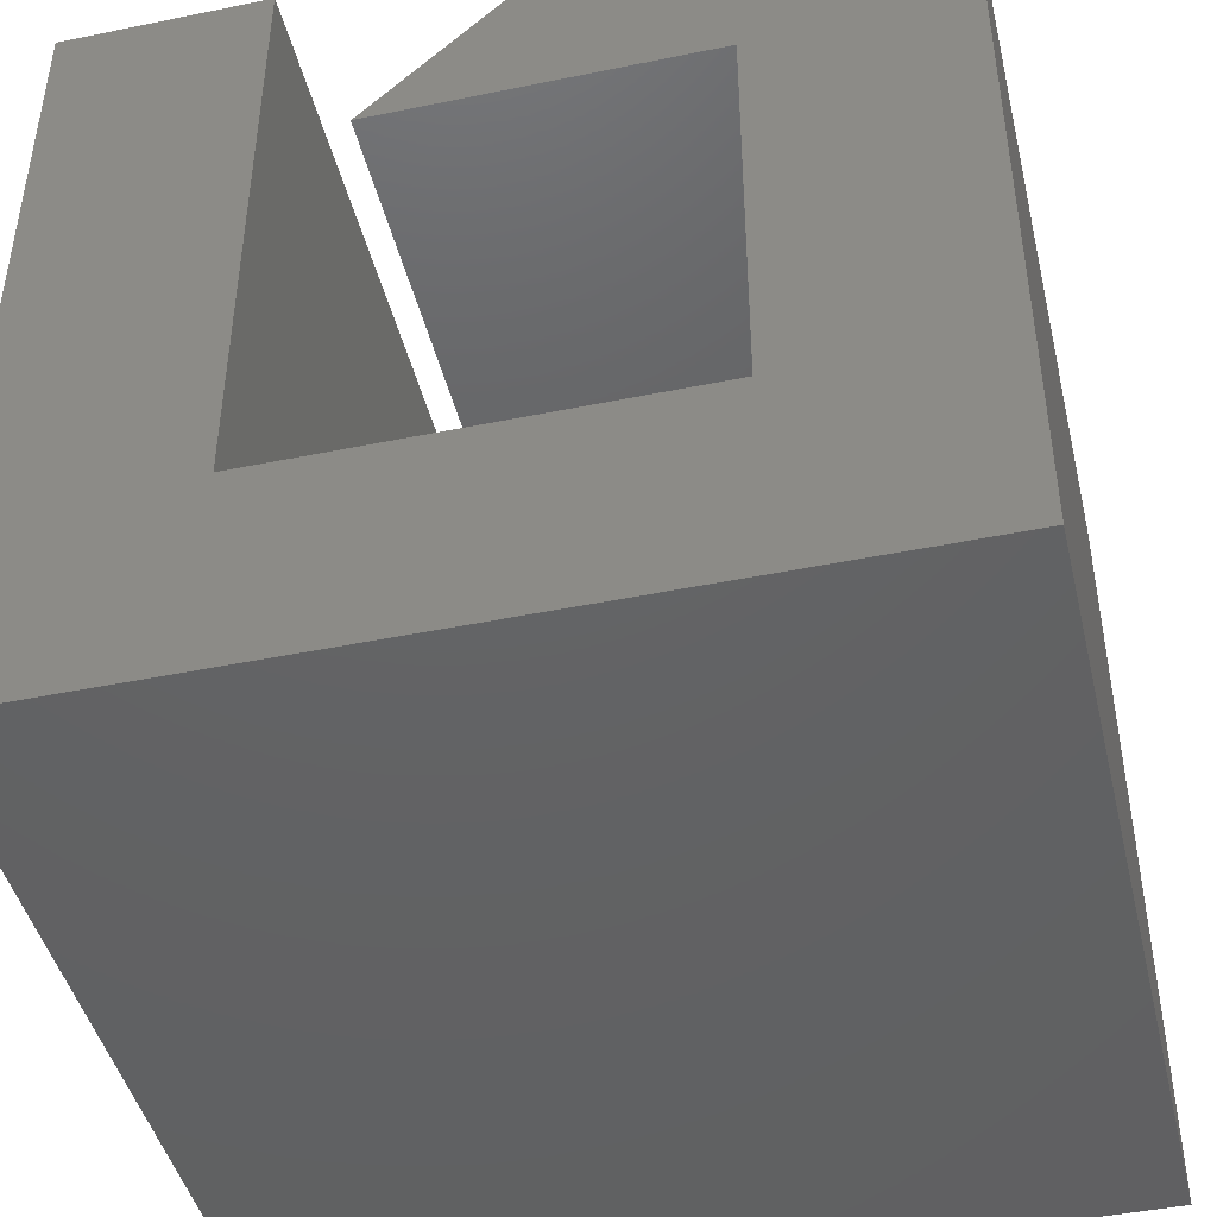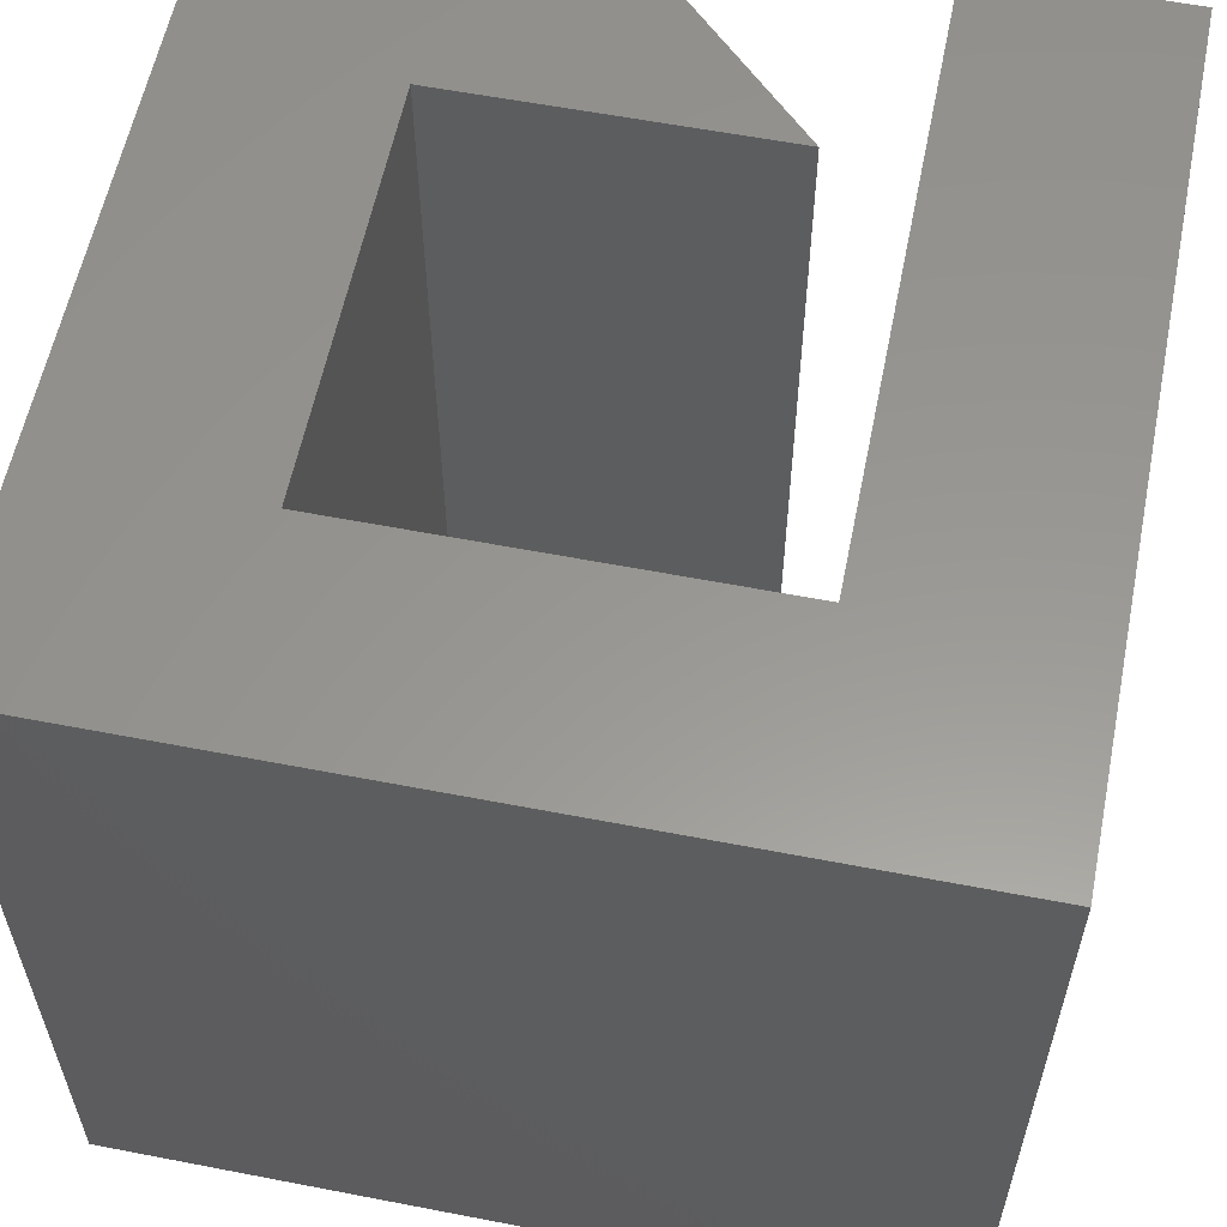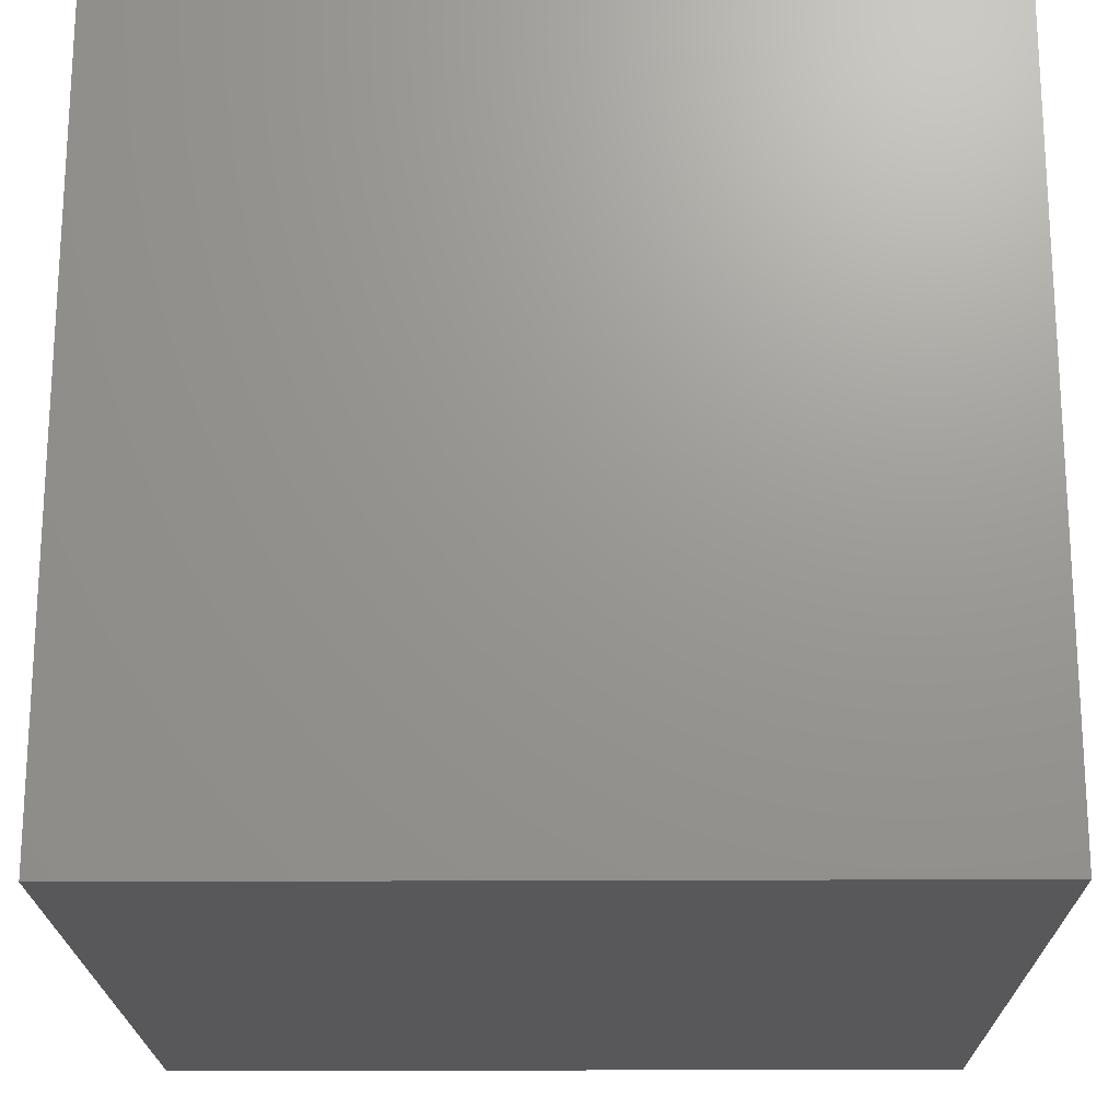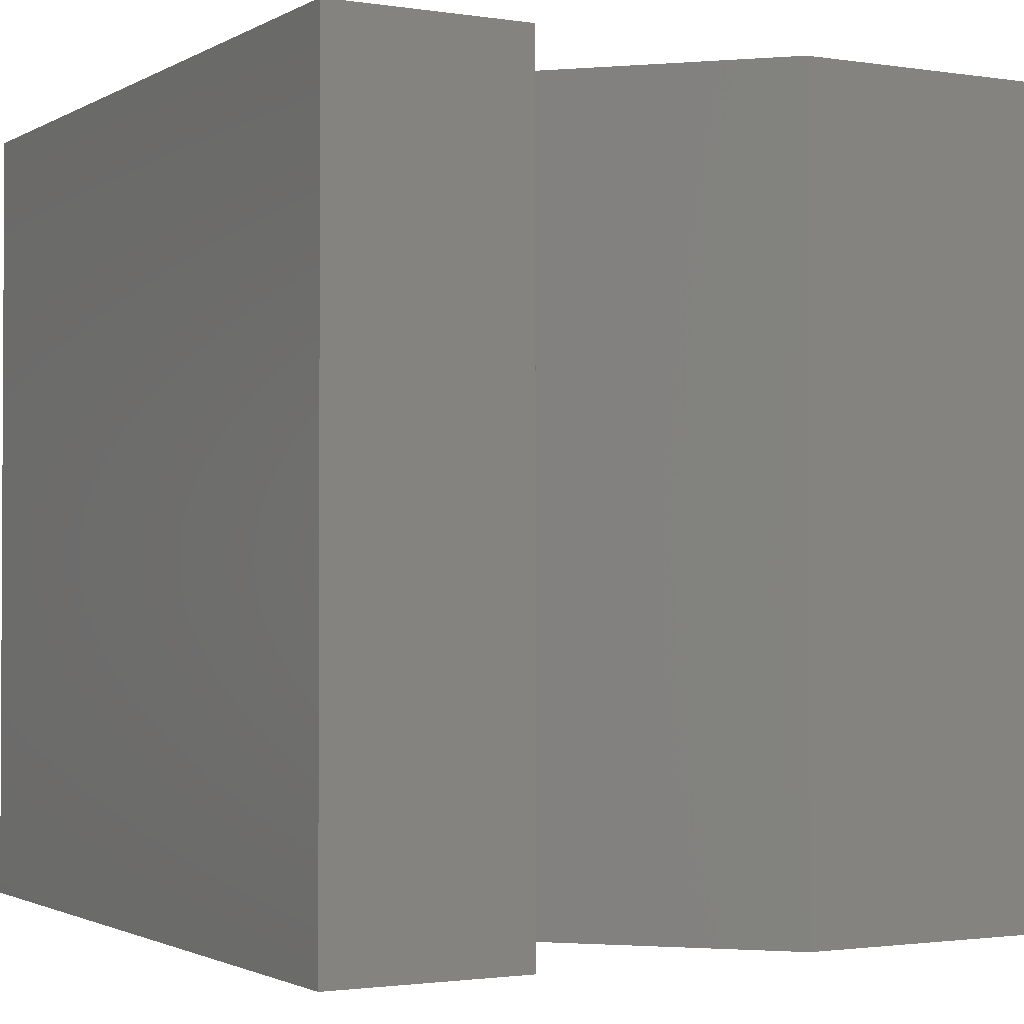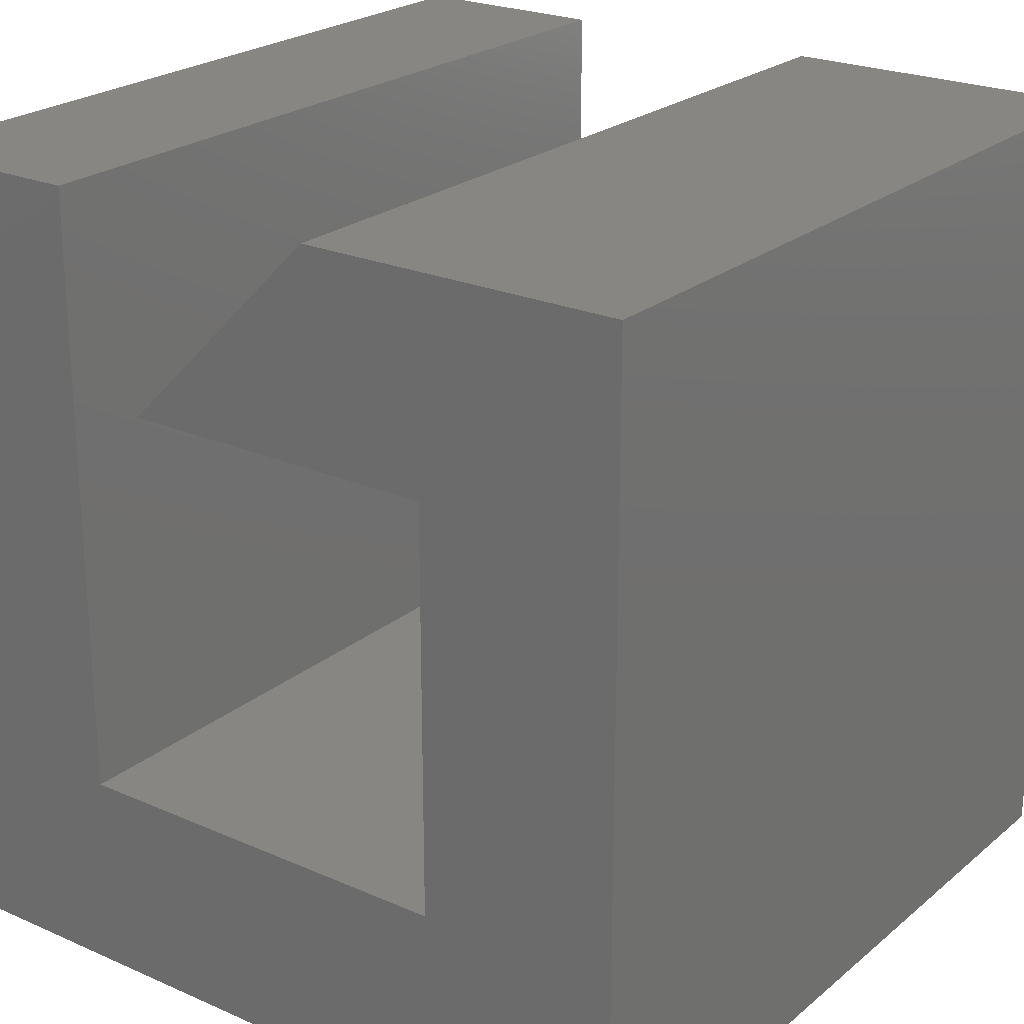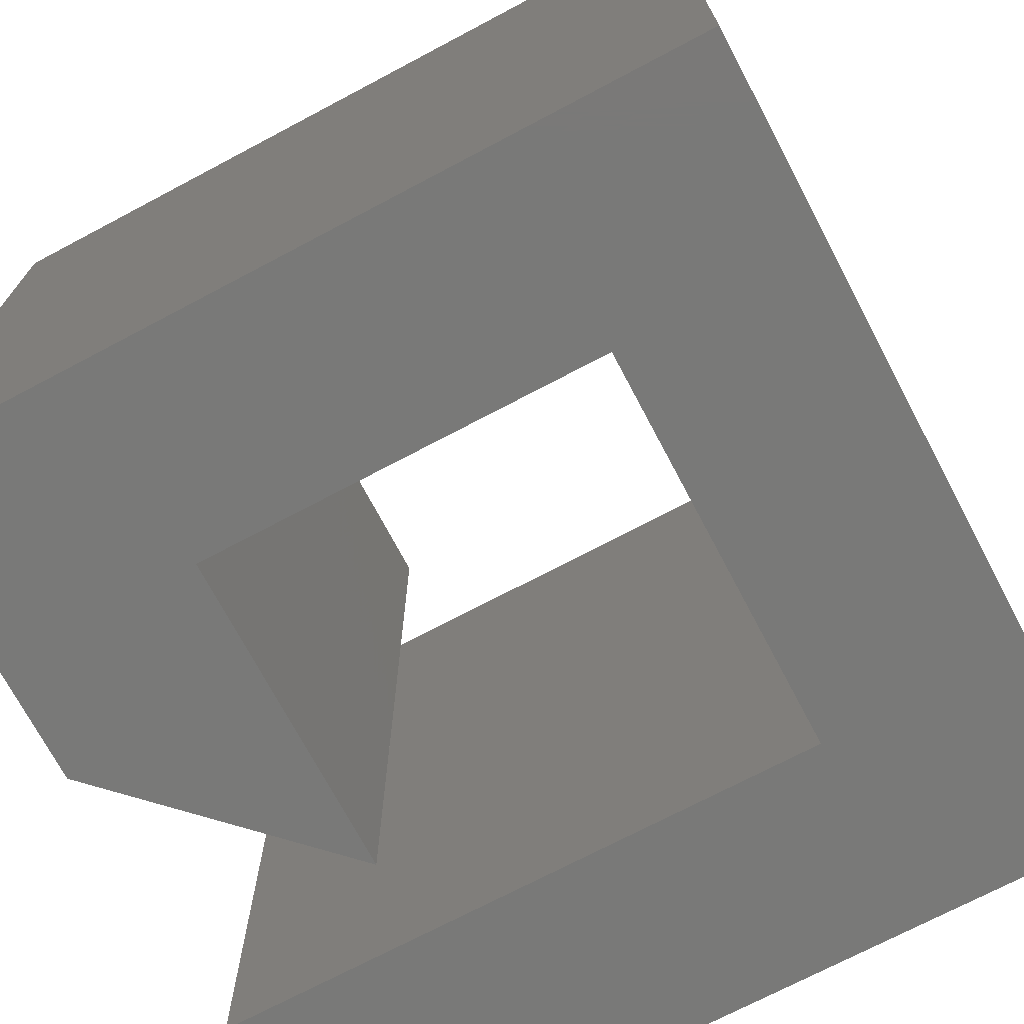
<metadata>
{"format":"stl","ext":"stl","renderer":"f3d","projection":"perspective","resolution":1024,"background":"white","views":[{"elev":-44.7,"azim":-166.6,"up":"+Y"},{"elev":58.6,"azim":11.3,"up":"+Z"},{"elev":-20.0,"azim":90.6,"up":"+Y"},{"elev":-1.7,"azim":150.9,"up":"+Z"},{"elev":23.4,"azim":-143.5,"up":"+Y"},{"elev":-72.0,"azim":-62.1,"up":"+Z"}]}
</metadata>
<code>
# stl→obj: 20 verts, 36 faces
v 3 5 10
v -2 10 -10
v -2 10 10
v 3 5 -10
v -10 -10 -10
v -10 10 10
v -10 10 -10
v -10 -10 10
v -5 5 10
v -5 -5 10
v 5 -5 10
v 10 10 10
v 5 10 10
v 10 -10 10
v 10 10 -10
v 10 -10 -10
v 5 -5 -10
v -5 -5 -10
v -5 5 -10
v 5 10 -10
f 1 2 3
f 2 1 4
f 5 6 7
f 6 5 8
f 3 9 1
f 9 6 10
f 6 9 3
f 11 12 13
f 12 11 14
f 10 14 11
f 10 8 14
f 8 10 6
f 14 15 12
f 15 14 16
f 16 17 15
f 16 18 17
f 18 5 19
f 5 18 16
f 15 17 20
f 19 2 4
f 19 7 2
f 7 19 5
f 5 14 8
f 14 5 16
f 15 13 12
f 13 15 20
f 2 6 3
f 6 2 7
f 10 19 9
f 19 10 18
f 17 13 20
f 13 17 11
f 19 1 9
f 1 19 4
f 17 10 11
f 10 17 18

</code>
